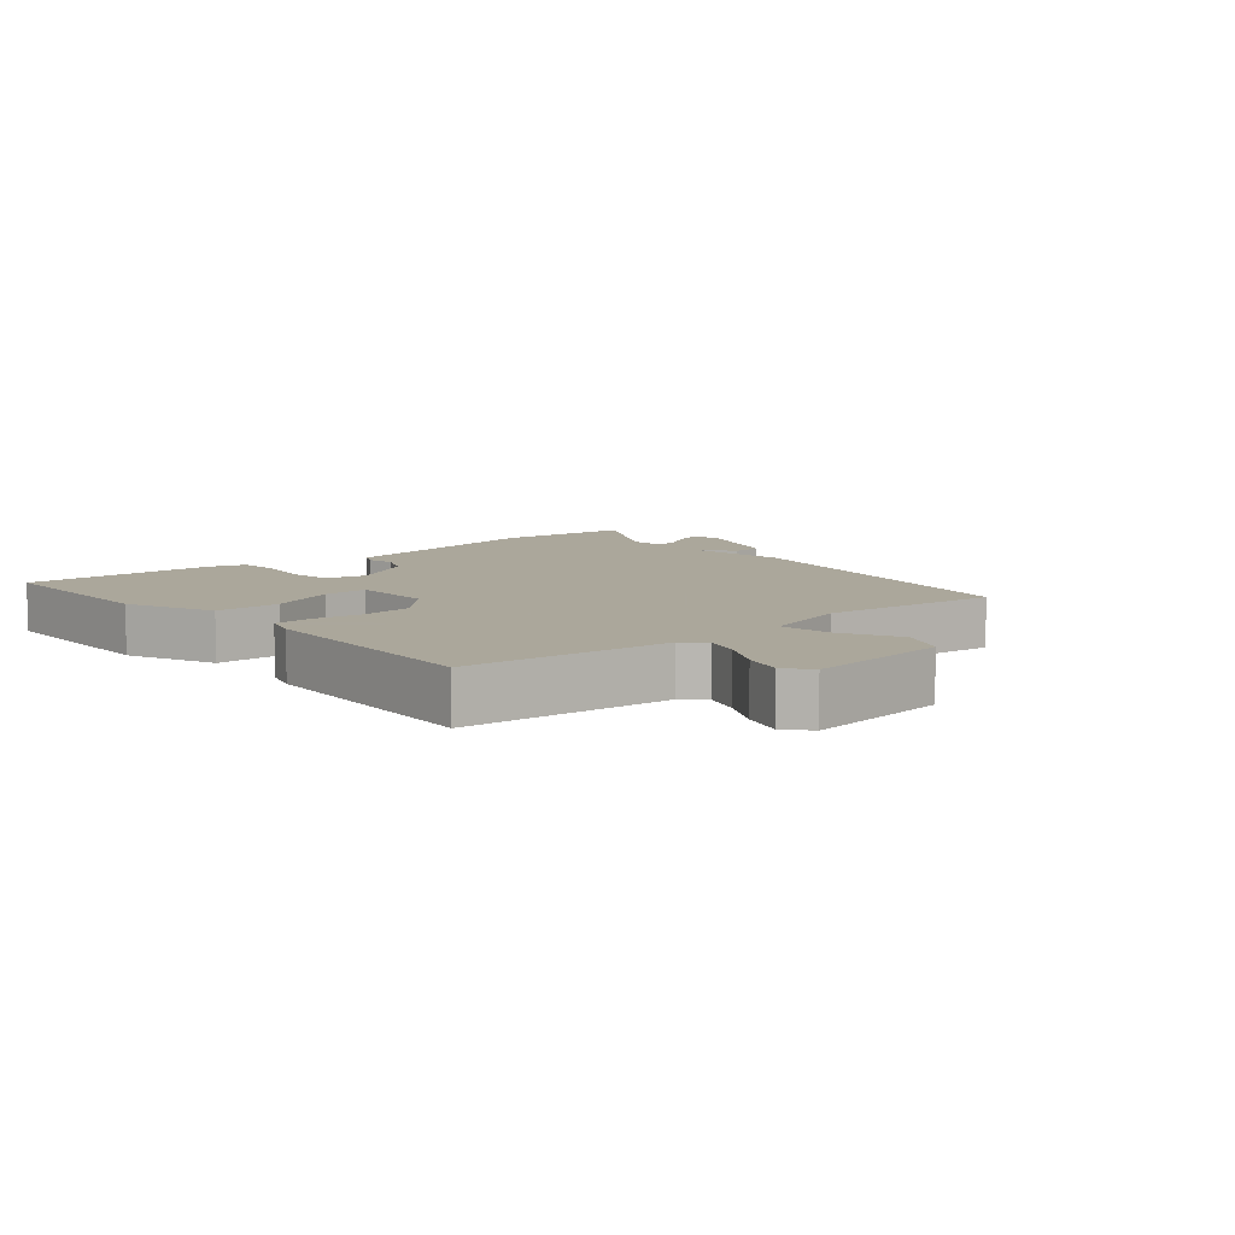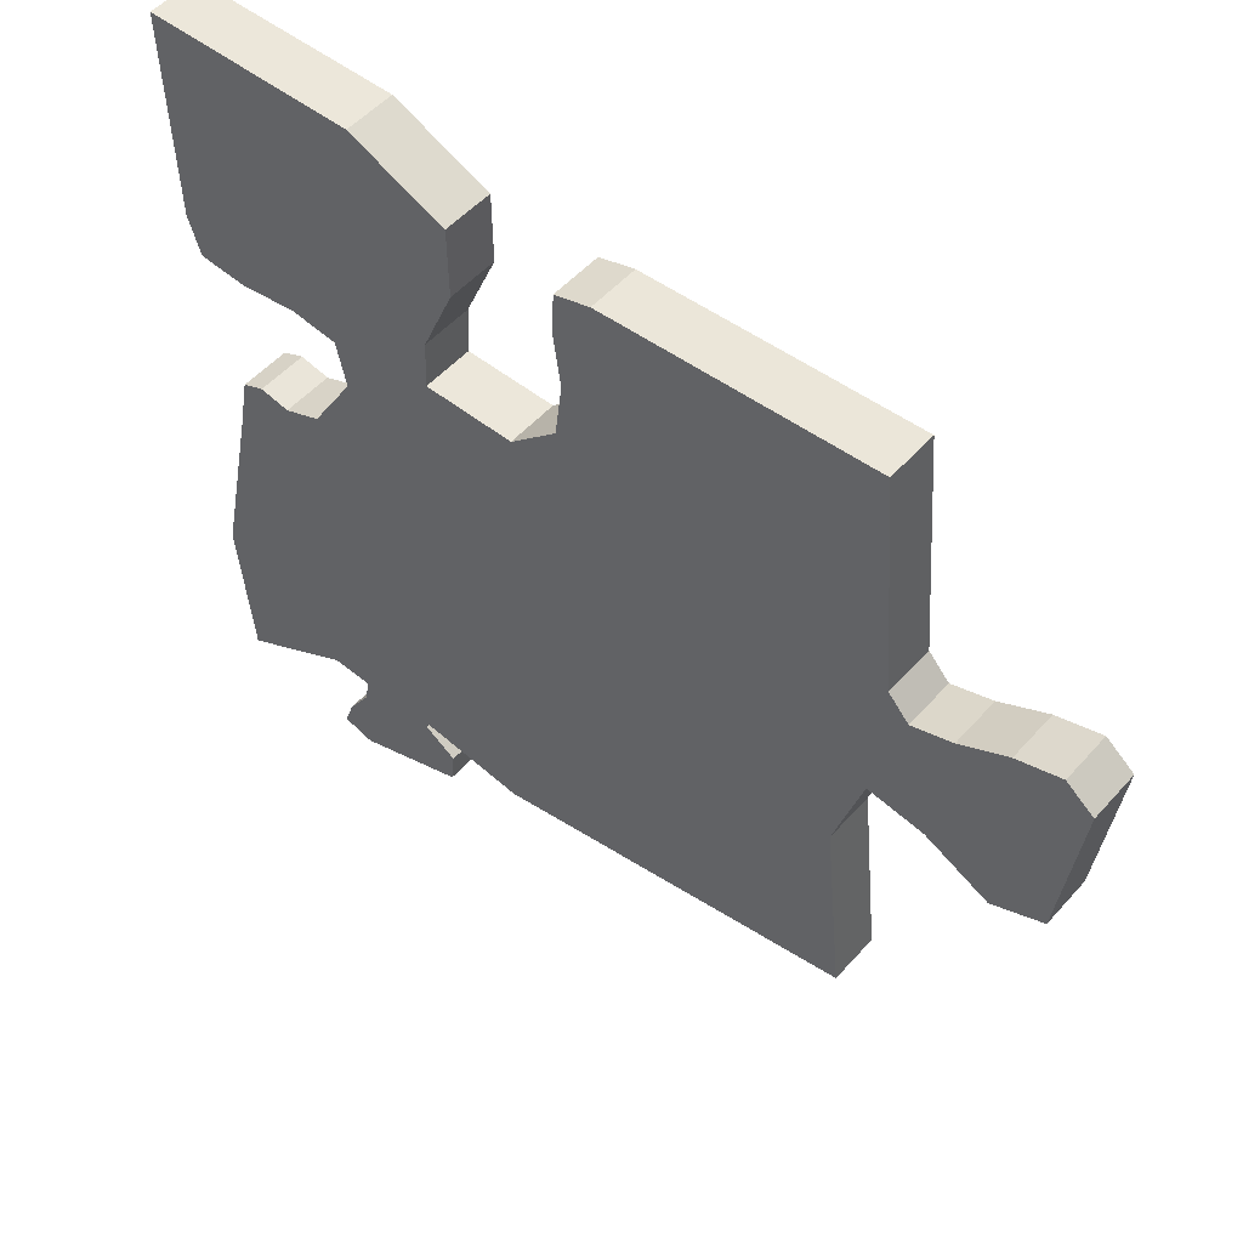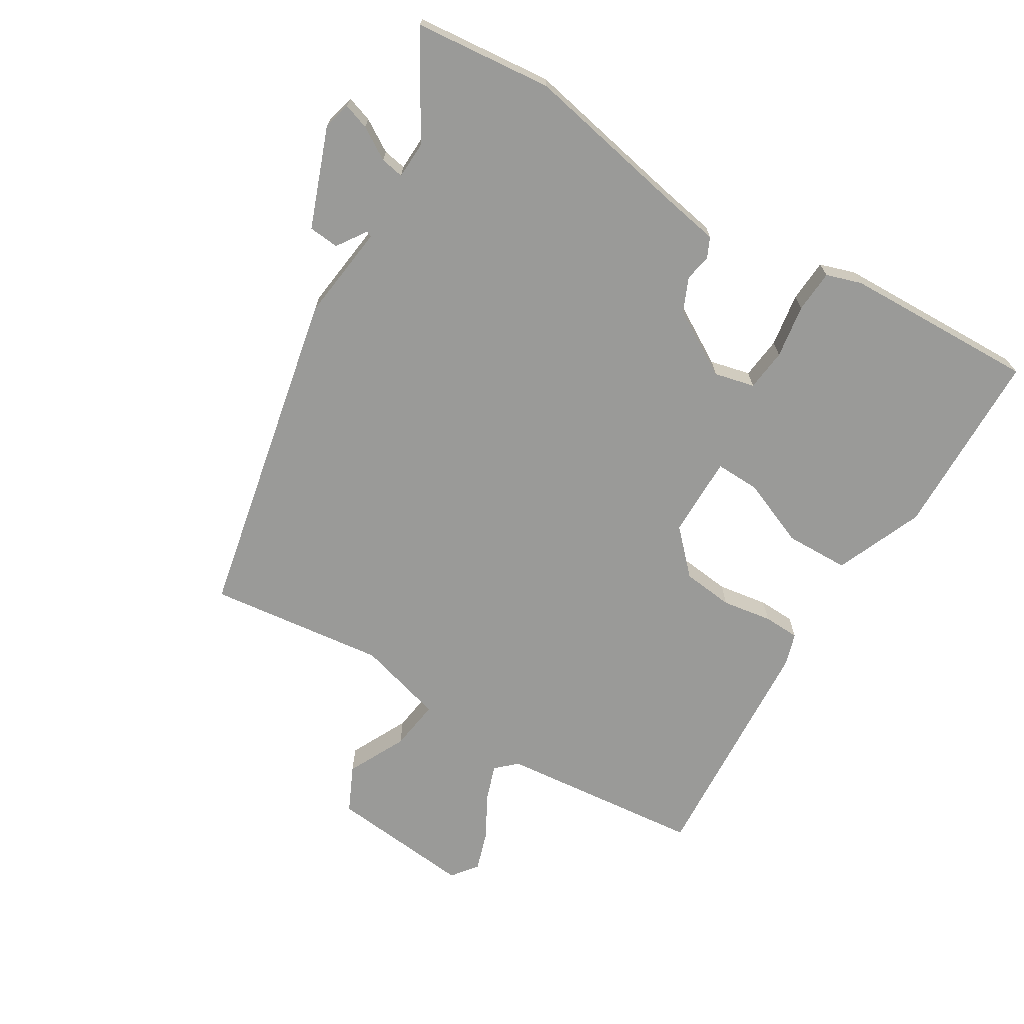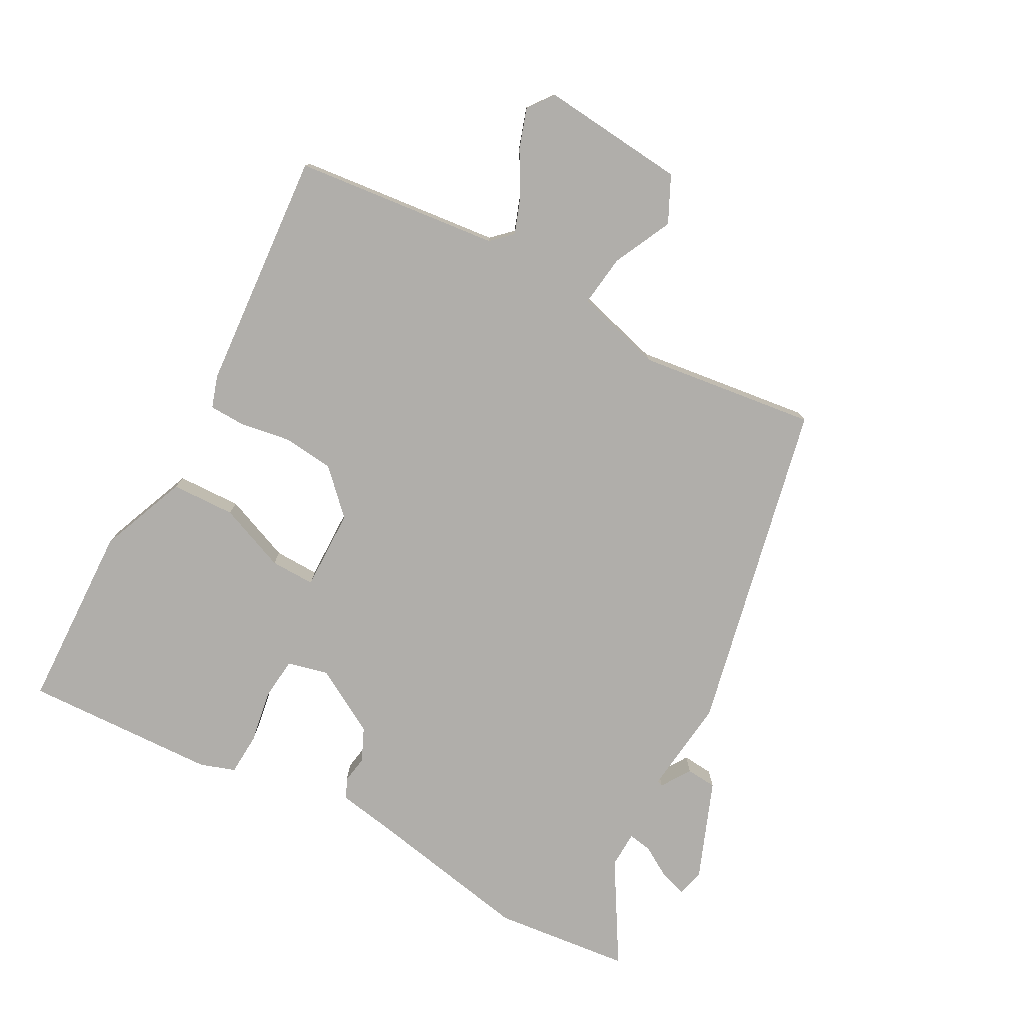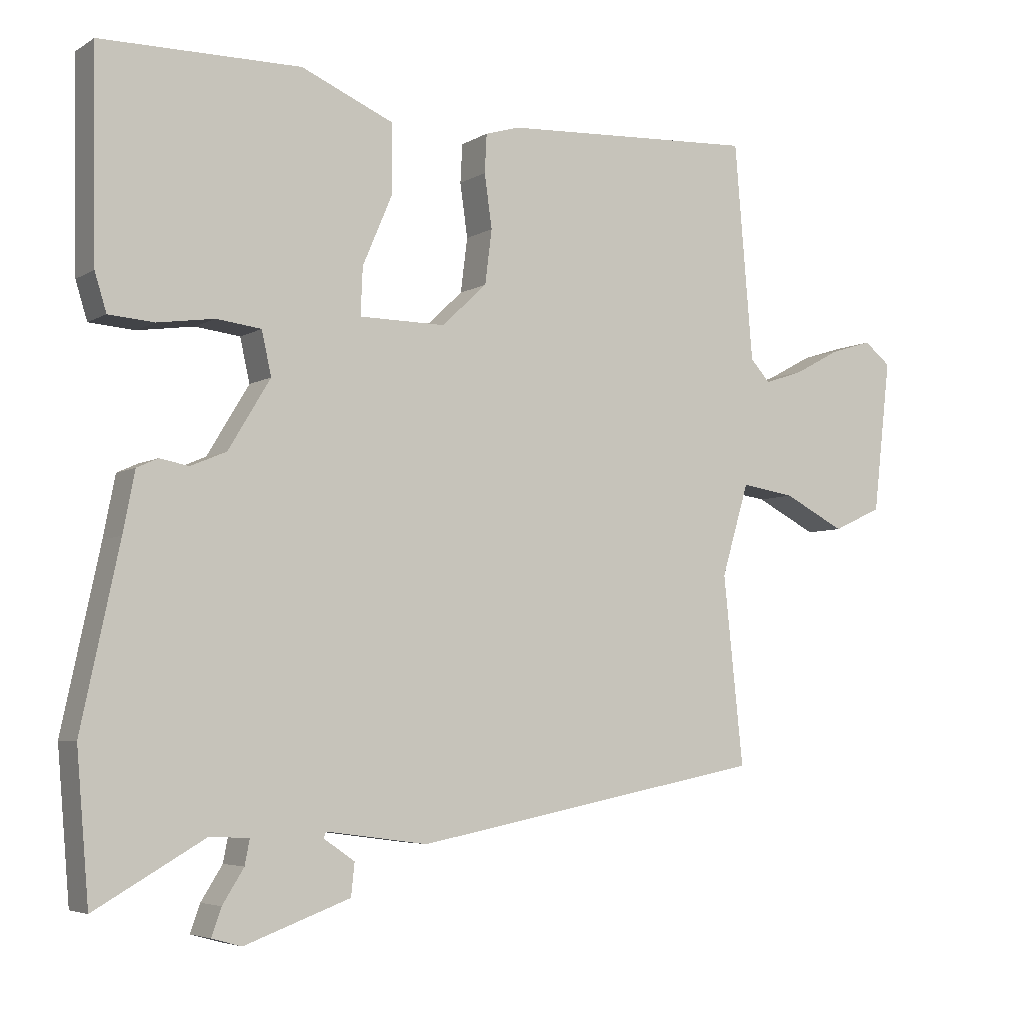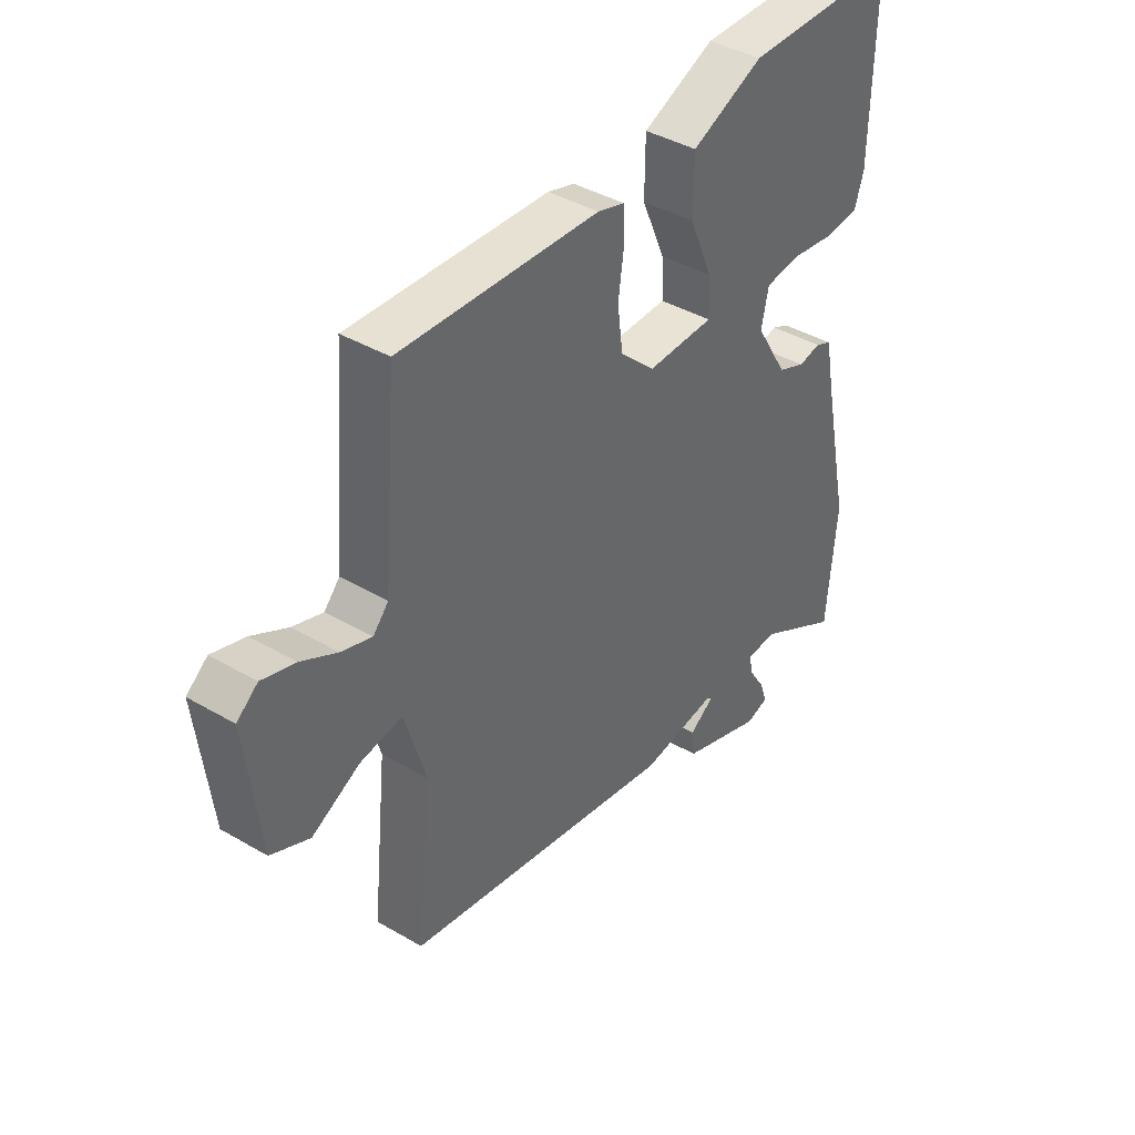
<metadata>
{"format":"obj","ext":"obj","renderer":"f3d","projection":"perspective","resolution":1024,"background":"white","views":[{"elev":8.2,"azim":49.4,"up":"+Y"},{"elev":52.2,"azim":40.3,"up":"+Z"},{"elev":-69.2,"azim":-120.4,"up":"+Y"},{"elev":-77.7,"azim":62.9,"up":"+Y"},{"elev":-5.1,"azim":-30.1,"up":"+Z"},{"elev":40.7,"azim":125.6,"up":"+Z"}]}
</metadata>
<code>
v 0.496 0.07 0.481
v 0.523 0.07 0.164
v 0.552 0.07 0.132
v 0.609 0.07 0.151
v 0.676 0.07 0.187
v 0.738 0.07 0.206
v 0.777 0.07 0.175
v 0.751 0.07 -0.048
v 0.679 0.07 -0.081
v 0.589 0.07 -0.035
v 0.51 0.07 -0.023
v 0.47 0.07 -0.157
v 0.499 0.07 -0.432
v -0.018 0.07 -0.532
v -0.167 0.07 -0.512
v -0.17 0.07 -0.521
v -0.125 0.07 -0.552
v -0.13 0.07 -0.599
v -0.284 0.07 -0.655
v -0.327 0.07 -0.643
v -0.313 0.07 -0.603
v -0.282 0.07 -0.554
v -0.275 0.07 -0.518
v -0.332 0.07 -0.515
v -0.491 0.07 -0.606
v -0.509 0.07 -0.393
v -0.454 0.07 -0.136
v -0.437 0.07 -0.049
v -0.406 0.07 -0.035
v -0.364 0.07 -0.043
v -0.312 0.07 -0.021
v -0.251 0.07 0.08
v -0.265 0.07 0.143
v -0.33 0.07 0.151
v -0.413 0.07 0.139
v -0.479 0.07 0.144
v -0.496 0.07 0.199
v -0.501 0.07 0.498
v -0.21 0.07 0.501
v -0.075 0.07 0.443
v -0.074 0.07 0.344
v -0.118 0.07 0.241
v -0.121 0.07 0.172
v 0.005 0.07 0.171
v 0.071 0.07 0.233
v 0.081 0.07 0.312
v 0.07 0.07 0.39
v 0.073 0.07 0.446
v 0.123 0.07 0.461
v 0.496 0 0.481
v 0.523 0 0.164
v 0.552 0 0.132
v 0.609 0 0.151
v 0.676 0 0.187
v 0.738 0 0.206
v 0.777 0 0.175
v 0.751 0 -0.048
v 0.679 0 -0.081
v 0.589 0 -0.035
v 0.51 0 -0.023
v 0.47 0 -0.157
v 0.499 0 -0.432
v -0.018 0 -0.532
v -0.167 0 -0.512
v -0.17 0 -0.521
v -0.125 0 -0.552
v -0.13 0 -0.599
v -0.284 0 -0.655
v -0.327 0 -0.643
v -0.313 0 -0.603
v -0.282 0 -0.554
v -0.275 0 -0.518
v -0.332 0 -0.515
v -0.491 0 -0.606
v -0.509 0 -0.393
v -0.454 0 -0.136
v -0.437 0 -0.049
v -0.406 0 -0.035
v -0.364 0 -0.043
v -0.312 0 -0.021
v -0.251 0 0.08
v -0.265 0 0.143
v -0.33 0 0.151
v -0.413 0 0.139
v -0.479 0 0.144
v -0.496 0 0.199
v -0.501 0 0.498
v -0.21 0 0.501
v -0.075 0 0.443
v -0.074 0 0.344
v -0.118 0 0.241
v -0.121 0 0.172
v 0.005 0 0.171
v 0.071 0 0.233
v 0.081 0 0.312
v 0.07 0 0.39
v 0.073 0 0.446
v 0.123 0 0.461
f 49 1 2
f 48 49 2
f 47 48 2
f 46 47 2
f 45 46 2 3
f 44 45 3
f 43 44 3
f 40 41 42
f 39 40 42
f 38 39 42
f 37 38 42
f 36 37 42
f 35 36 42
f 34 35 42
f 33 34 42 43
f 32 33 43 3
f 27 28 29 30
f 27 30 31
f 26 27 31
f 25 26 31
f 24 25 31
f 31 32 3
f 24 31 3
f 23 24 3
f 20 21 22
f 19 20 22
f 18 19 22
f 17 18 22
f 16 17 22
f 15 16 22 23
f 12 13 14 15
f 15 23 3
f 12 15 3
f 11 12 3
f 8 9 10
f 7 8 10
f 6 7 10
f 5 6 10
f 4 5 10
f 3 4 10 11
f 51 50 98
f 51 98 97
f 51 97 96
f 51 96 95
f 52 51 95 94
f 52 94 93
f 52 93 92
f 91 90 89
f 91 89 88
f 91 88 87
f 91 87 86
f 91 86 85
f 91 85 84
f 91 84 83
f 92 91 83 82
f 52 92 82 81
f 79 78 77 76
f 80 79 76
f 80 76 75
f 80 75 74
f 80 74 73
f 52 81 80
f 52 80 73
f 52 73 72
f 71 70 69
f 71 69 68
f 71 68 67
f 71 67 66
f 71 66 65
f 72 71 65 64
f 64 63 62 61
f 52 72 64
f 52 64 61
f 52 61 60
f 59 58 57
f 59 57 56
f 59 56 55
f 59 55 54
f 59 54 53
f 60 59 53 52
f 1 50 51 2
f 2 51 52 3
f 3 52 53 4
f 4 53 54 5
f 5 54 55 6
f 6 55 56 7
f 7 56 57 8
f 8 57 58 9
f 9 58 59 10
f 10 59 60 11
f 11 60 61 12
f 12 61 62 13
f 13 62 63 14
f 14 63 64 15
f 15 64 65 16
f 16 65 66 17
f 17 66 67 18
f 18 67 68 19
f 19 68 69 20
f 20 69 70 21
f 21 70 71 22
f 22 71 72 23
f 23 72 73 24
f 24 73 74 25
f 25 74 75 26
f 26 75 76 27
f 27 76 77 28
f 28 77 78 29
f 29 78 79 30
f 30 79 80 31
f 31 80 81 32
f 32 81 82 33
f 33 82 83 34
f 34 83 84 35
f 35 84 85 36
f 36 85 86 37
f 37 86 87 38
f 38 87 88 39
f 39 88 89 40
f 40 89 90 41
f 41 90 91 42
f 42 91 92 43
f 43 92 93 44
f 44 93 94 45
f 45 94 95 46
f 46 95 96 47
f 47 96 97 48
f 48 97 98 49
f 49 98 50 1

</code>
